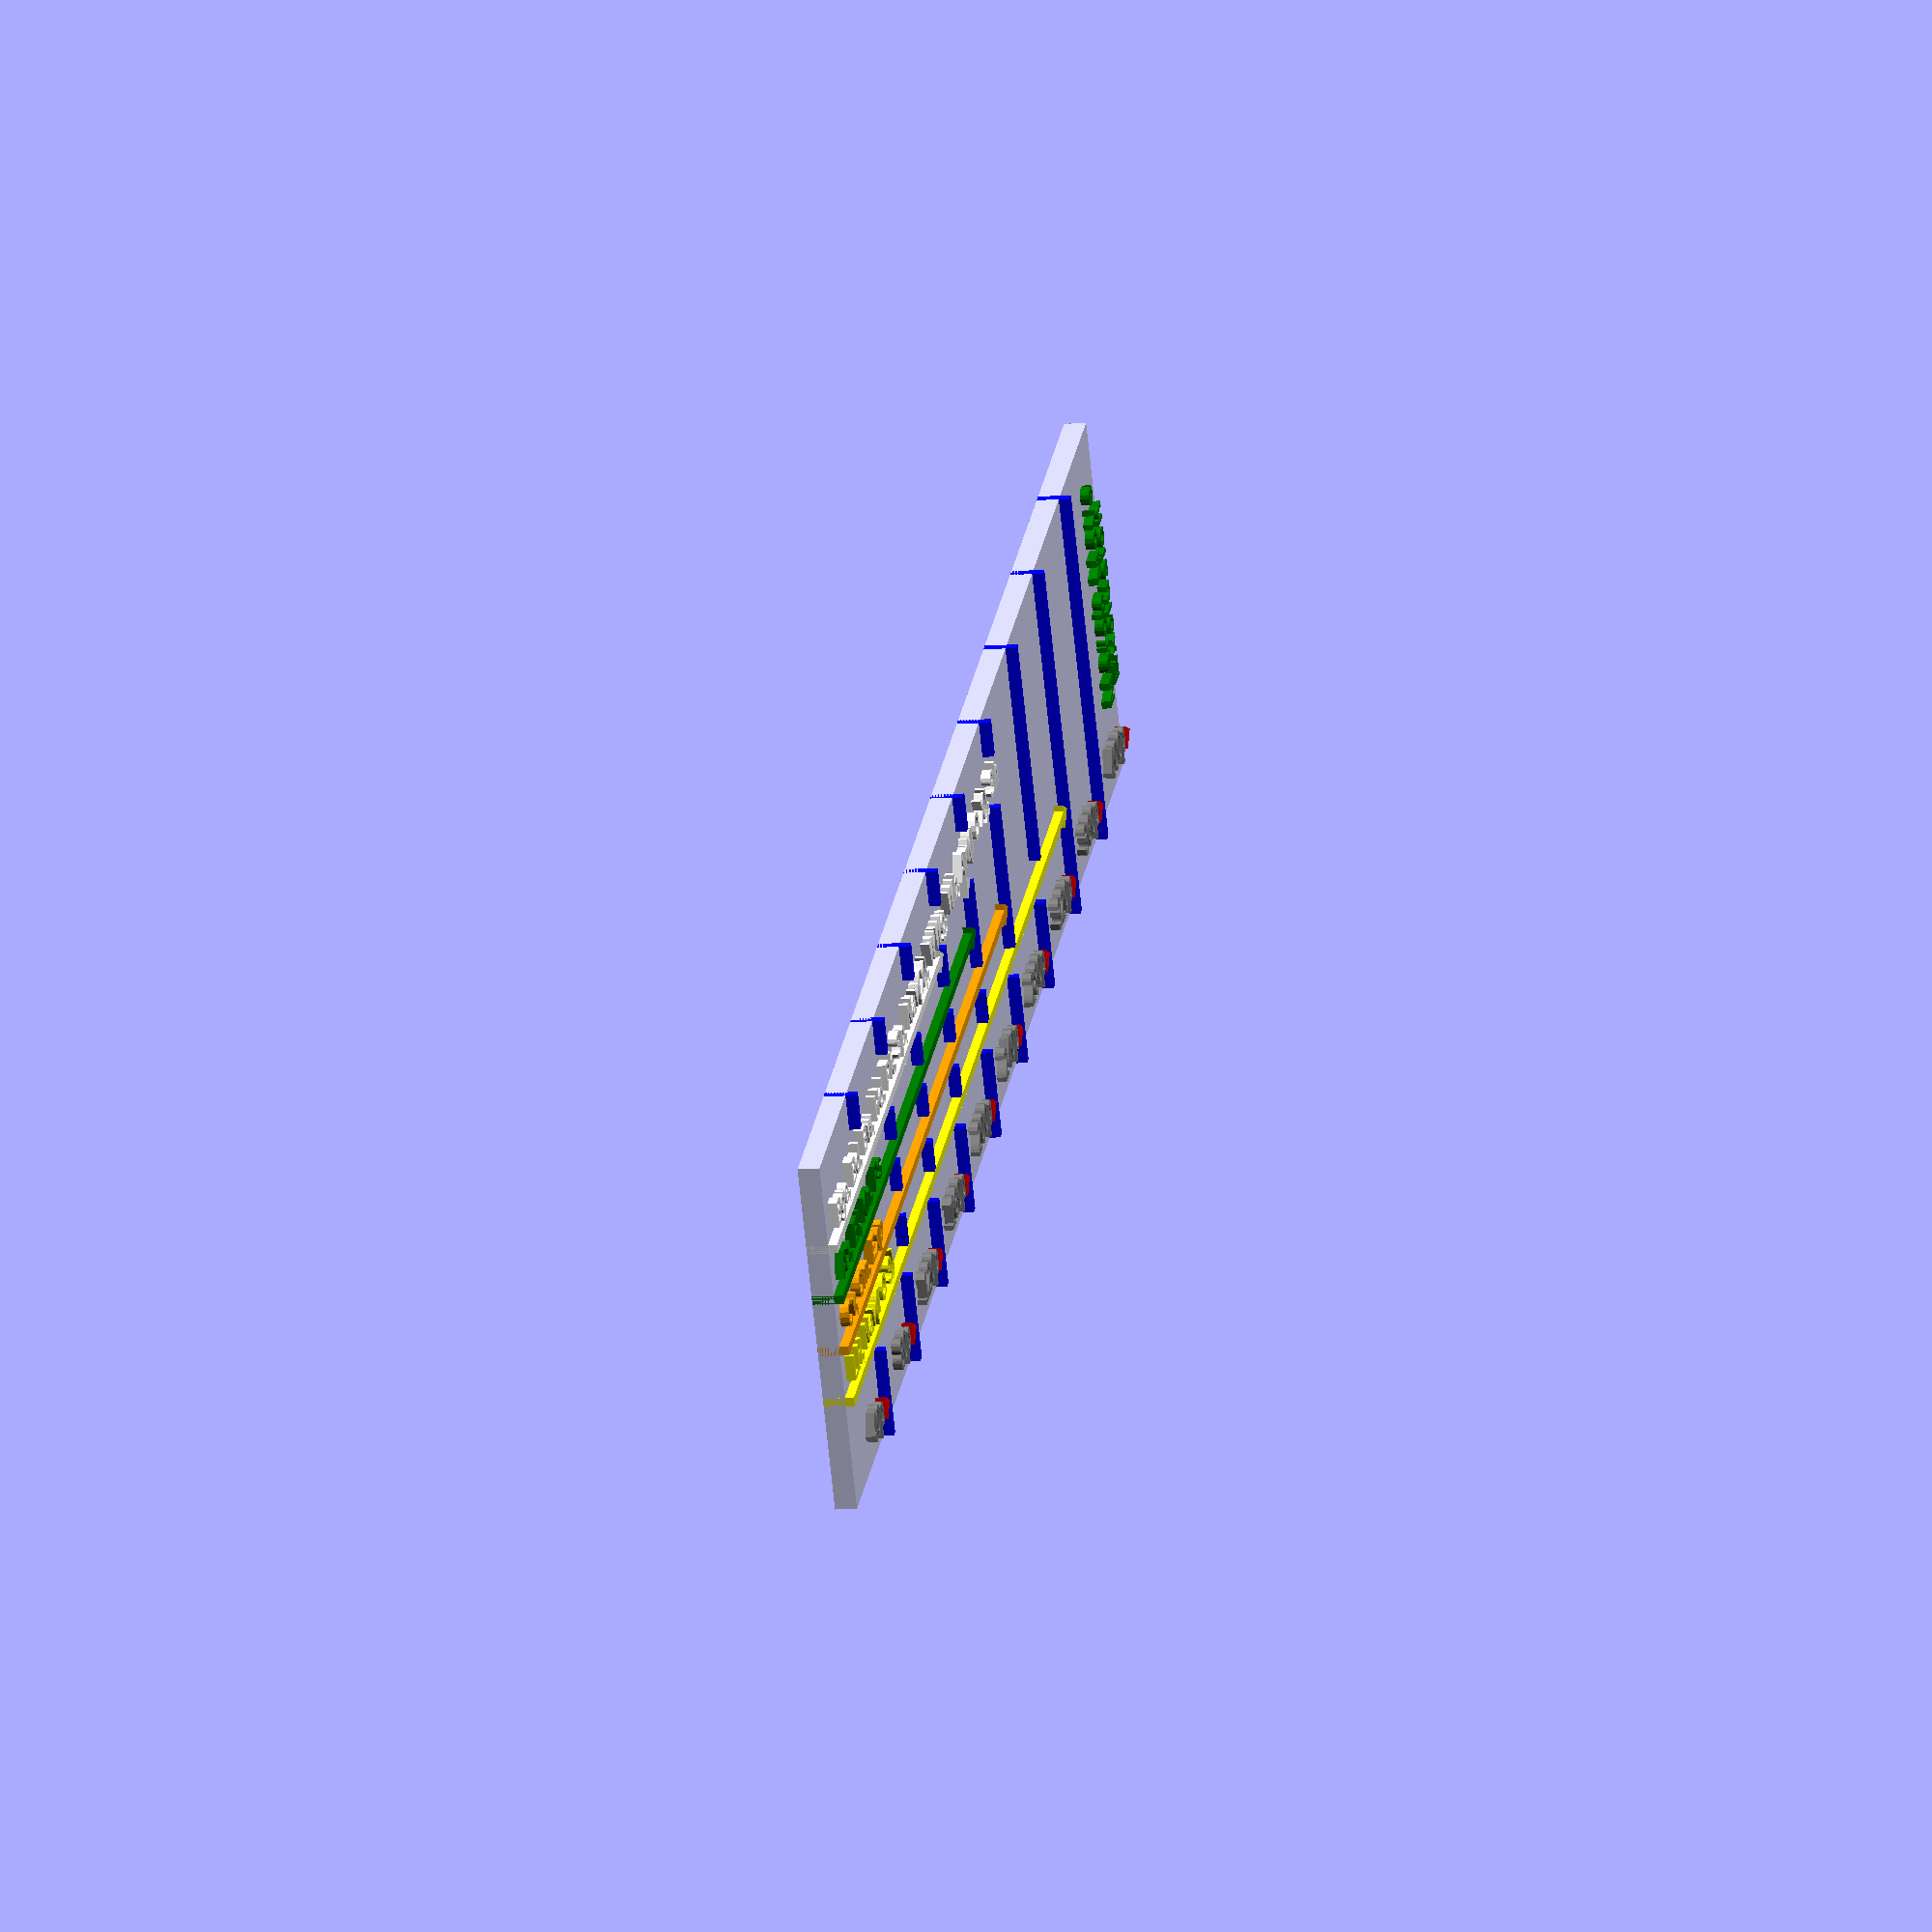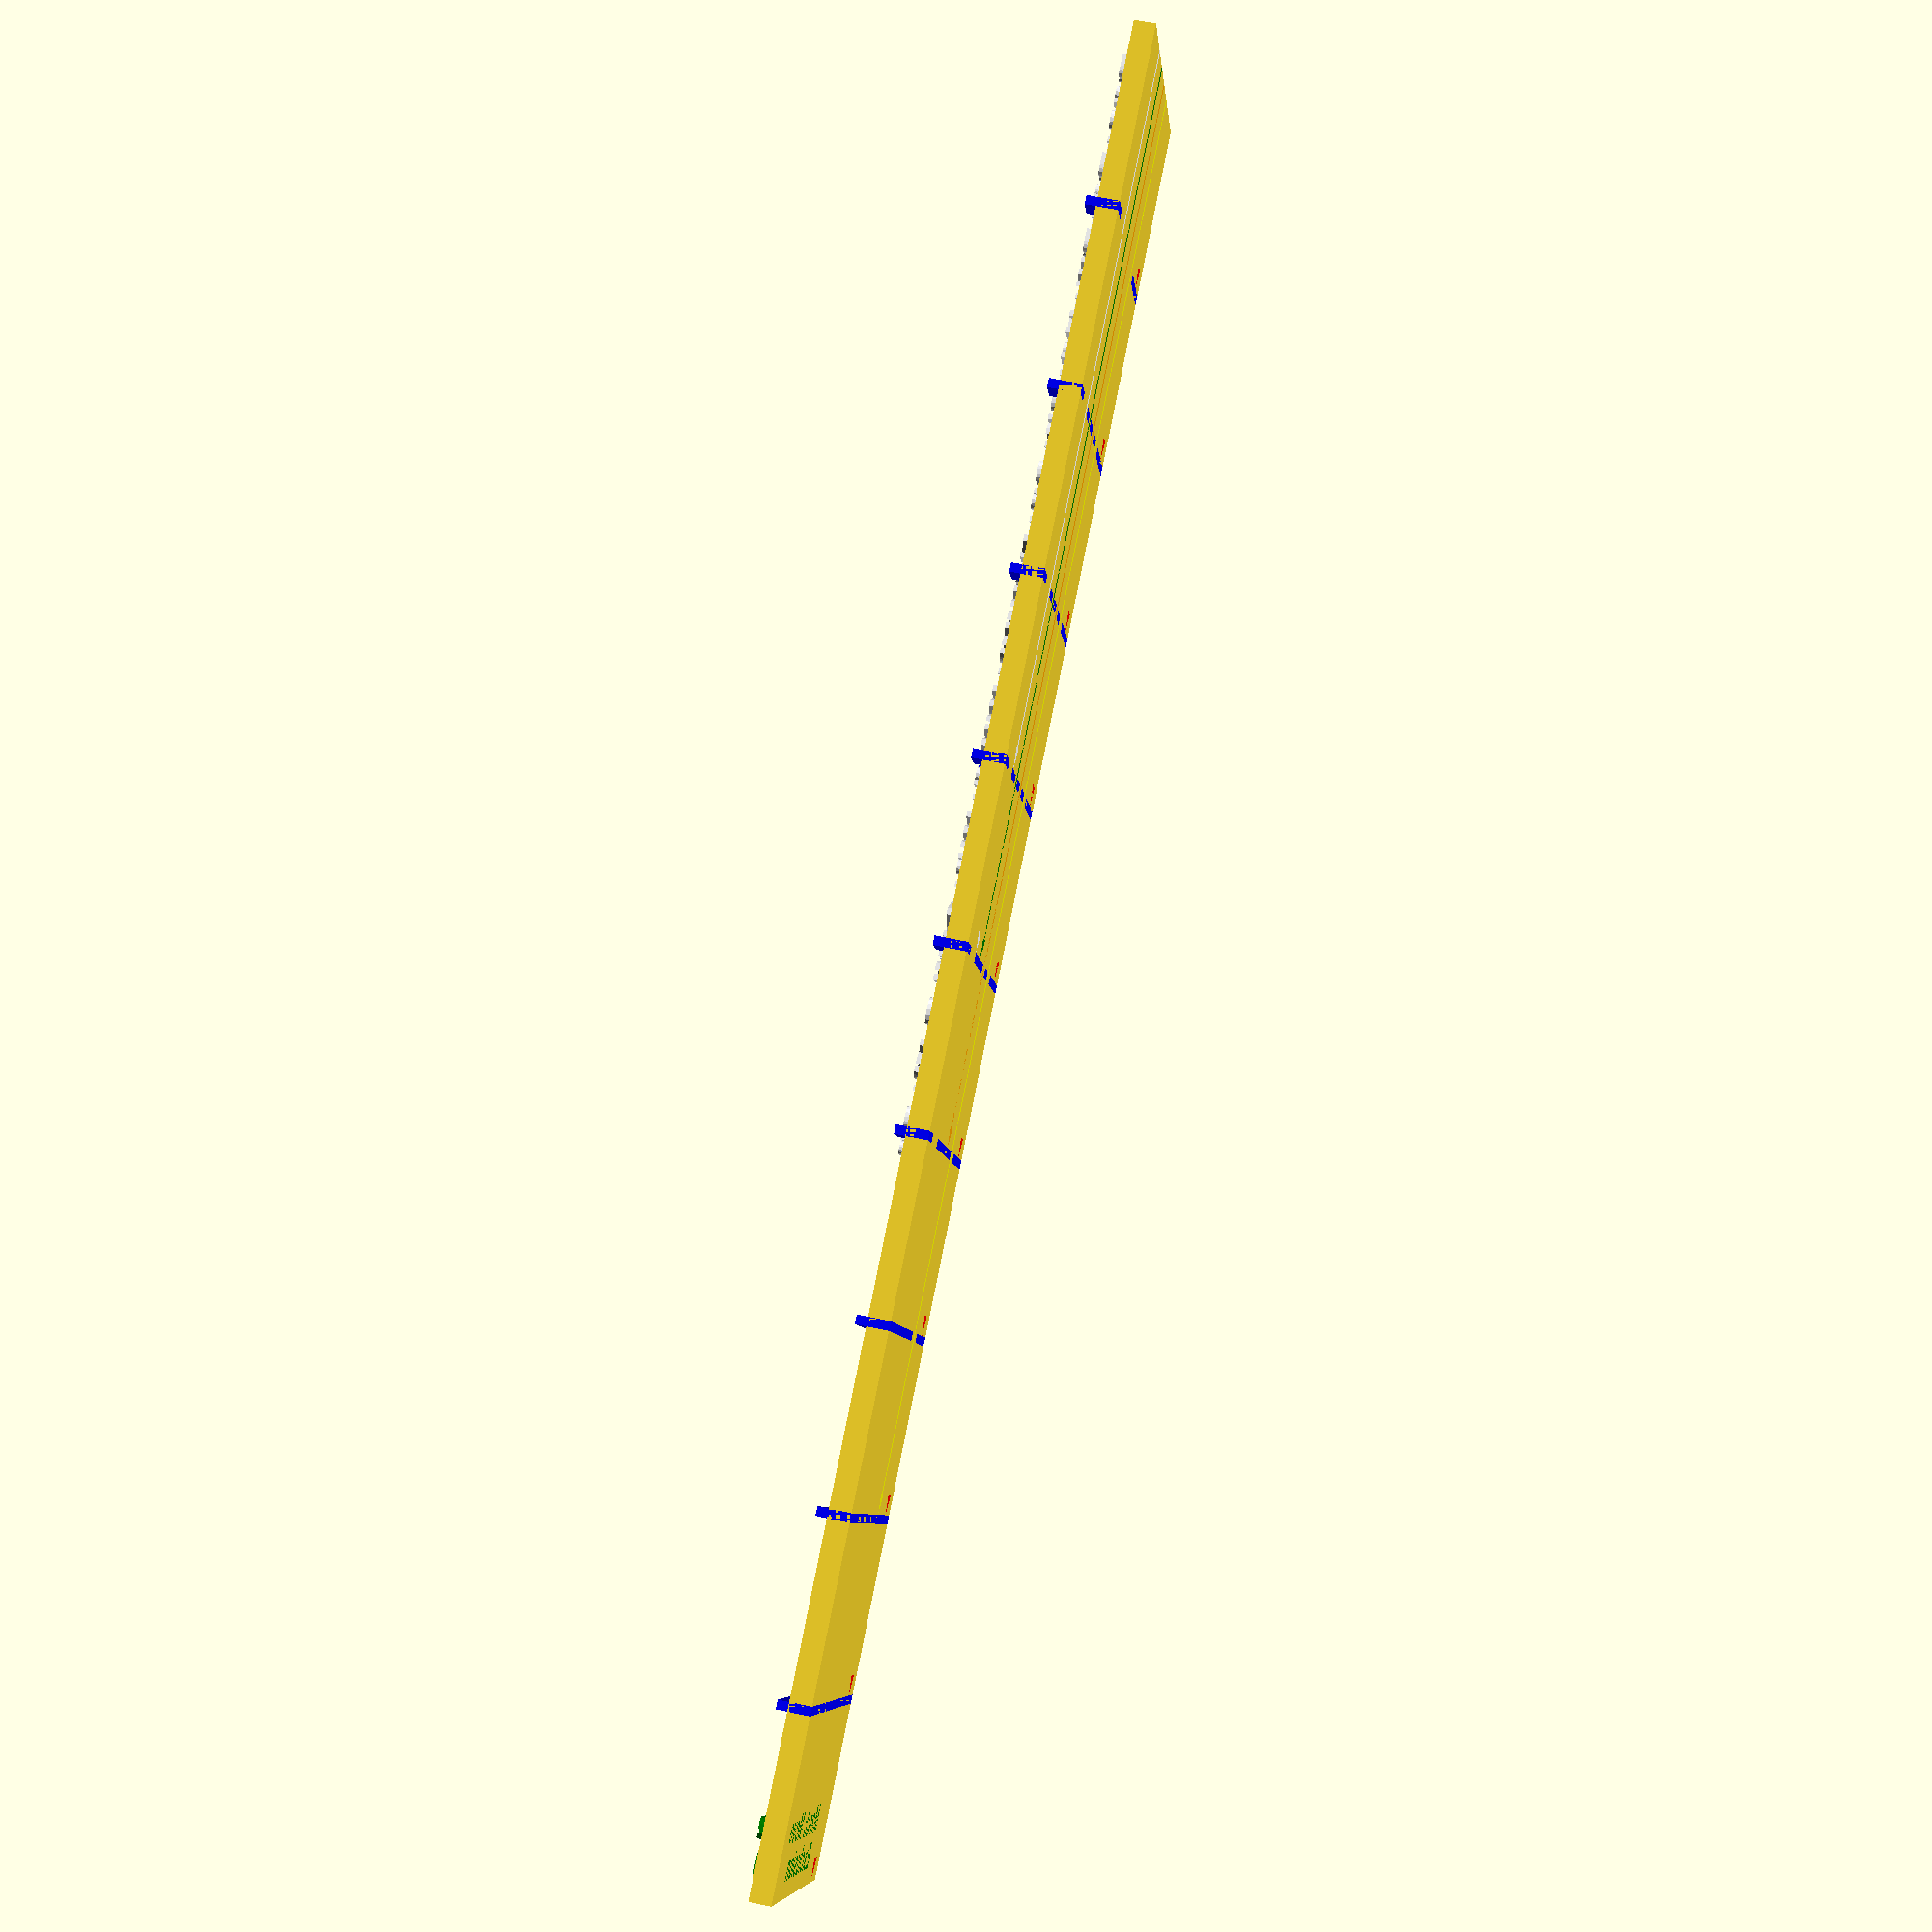
<openscad>
//
miniSize= 15;  // 
barker =    miniSize==15 ? 40: 60 ; //mm  per 80 paces
rulerLength=400 ; // paces
measureLength = barker*rulerLength/80 ;  //mm

label1="Bge, Bd, Bw, Hd, Pk, Sp, Nav(X), WWg, Wb, Art(I O X), Sh" ;
label2="Ax, El, Kn, Ps" ;
label3="Cv, Cm, Exp" ;
label4="LH, Nav(I O S)" ;

label5="March Move" ;
label6="Exclusion" ;

cube([measureLength,40*barker/40,2.4]) ;

//draw and 0.5barker lines

for (thisLine = [1:1:10]) {

    if (thisLine<10) {
        translate([(0.5*thisLine*barker)-0.50, 0,0]) color("blue")cube([1,10, 3.6]) ;  // Line
        if(thisLine==2) {
                translate([(0.5*thisLine*barker)-0.50, 26*barker/40,0]) color("blue")cube([1, 3.5, 3.6]) ;                
                translate([(0.5*thisLine*barker)-0.50, 20*barker/40,0]) color("blue")cube([1, 3.5, 3.6]) ;                
                translate([(0.5*thisLine*barker)-0.50, 13.5*barker/40,0]) color("blue")cube([1, 3.5, 3.6]) ;
        }
        else if(thisLine==3) {
                translate([(0.5*thisLine*barker)-0.50, 26*barker/40,0]) color("blue")cube([1, 3.5, 3.6]) ;
                translate([(0.5*thisLine*barker)-0.50, 20*barker/40,0]) color("blue")cube([1, 3.5, 3.6]) ;                
                translate([(0.5*thisLine*barker)-0.50, 13.5*barker/40,0]) color("blue")cube([1, 3.5, 3.6]) ;
        }
        else if(thisLine==4) {
                translate([(0.5*thisLine*barker)-0.50, 26.5*barker/40,0]) color("blue")cube([1, 4.5, 3.6]) ;
                translate([(0.5*thisLine*barker)-0.50, 20*barker/40,0]) color("blue")cube([1, 3.5, 3.6]) ;
                
                translate([(0.5*thisLine*barker)-0.50, 13.5*barker/40,0]) color("blue")cube([1, 3.5, 3.6]) ;
        }
        else if (thisLine==5) {
                translate([(0.5*thisLine*barker)-0.50, 20*barker/40,0]) color("blue")cube([1, 10, 3.6]) ;
                
                translate([(0.5*thisLine*barker)-0.50, 13.5*barker/40,0]) color("blue")cube([1, 3.5, 3.6]) ;
        }
        else if (thisLine==6) {
                translate([(0.5*thisLine*barker)-0.50, 20*barker/40,0]) color("blue")cube([1, 10, 3.6]) ;
                
                translate([(0.5*thisLine*barker)-0.50, 13.5*barker/40,0]) color("blue")cube([1, 8.5, 3.6]) ;
       }
        else if (thisLine==7) {
            translate([(0.5*thisLine*barker)-0.50, 15*barker/40,0]) color("blue")cube([1, barker-15, 3.6]) ;
        }
        else if (thisLine>=8) {
            translate([(0.5*thisLine*barker)-0.50, 0*barker/40,0]) color("blue")cube([1, barker, 3.6]) ;
        }    
        
        translate([(0.5*thisLine*barker)-0.50, 36*barker/40,0]) color("blue")cube([1, barker-36, 3.6]) ;  // Line
    }
    translate([(0.5*thisLine*barker)-2.0, 4.2*barker/40,0]) color("red")cylinder(h=3.6,r=1.5, $fn=3) ; //arrowhead
    if (thisLine<=2) {
        translate([(0.5*thisLine*barker)-10.5, 3.0*barker/40,2.0]) 
        scale([1,1.2,1.0])color("grey")
        linear_extrude(height=1.4)text(str(thisLine*barker, "p"), font="Liberation Sans:style=Bold", size=3) ;
    }
    else {
        translate([(0.5*thisLine*barker)-12.5, 3.0*barker/40,2.0]) 
        scale([1,1.2,1.0])color("grey")
        linear_extrude(height=1.4)text(str(thisLine*barker, "p"), font="Liberation Sans:style=Bold", size=3, spacing=1.1) ;
    }
}

translate([2, 32*barker/40,2.0]) color("white")linear_extrude(height=1.4)text(label1, font="Liberation Sans:style=Bold", size=3, spacing=1.1) ;
translate([0,30*barker/40,0]) color("white")cube([2*barker-2.5,1,3.4]) ;
translate([2*barker-2, 30.4*barker/40 ,0]) color("white")cylinder(h=3.4,r=1.5, $fn=3) ; //arrowhead
translate([2.5*barker-2, 30.4*barker/40 ,0]) color("white")cylinder(h=3.4,r=1.5, $fn=3) ; //arrowhead

translate([2, 26*barker/40,2.0]) color("green")linear_extrude(height=1.4)text(label2, font="Liberation Sans:style=Bold", size=3, spacing=1.1) ;
translate([0,24*barker/40,0]) color("green")cube([2.5*barker-2.5,1,3.4]) ;
translate([2.5*barker-2, 24.4*barker/40 ,0]) color("green")cylinder(h=3.4,r=1.5, $fn=3) ; //arrowhead

translate([2, 20*barker/40,2.0]) color("orange")linear_extrude(height=1.4)text(label3, font="Liberation Sans:style=Bold", size=3, spacing=1.1) ;
translate([0,18*barker/40,0]) color("orange")cube([3.0*barker-2.5,1,3.4]) ;
translate([3.0*barker-2, 18.4*barker/40 ,0]) color("orange")cylinder(h=3.4,r=1.5, $fn=3) ; //arrowhead


translate([2, 14*barker/40,2.0]) color("yellow")
    linear_extrude(height=1.4)text(label4, font="Liberation Sans:style=Bold", size=3, spacing=1.1) ;
translate([0,12*barker/40,0]) color("yellow")cube([4.0*barker-2.5,1,3.4]) ;
translate([4.0*barker-2, 12.4*barker/40 ,0]) color("yellow")cylinder(h=3.4,r=1.5, $fn=3) ; //arrowhead

translate([measureLength-6, 10*barker/40,0]) color("green")rotate([0,0,90]) 
    linear_extrude(height=3.4)text(label5, font="Liberation Sans:style=Bold", size=3, spacing=1.1) ;
translate([measureLength-2, 11*barker/40,0]) color("green")rotate([0,0,90]) 
    linear_extrude(height=3.4)text(label6, font="Liberation Sans:style=Bold", size=3, spacing=1.1) ;

</openscad>
<views>
elev=191.6 azim=144.9 roll=259.9 proj=o view=wireframe
elev=118.2 azim=201.9 roll=77.6 proj=p view=wireframe
</views>
